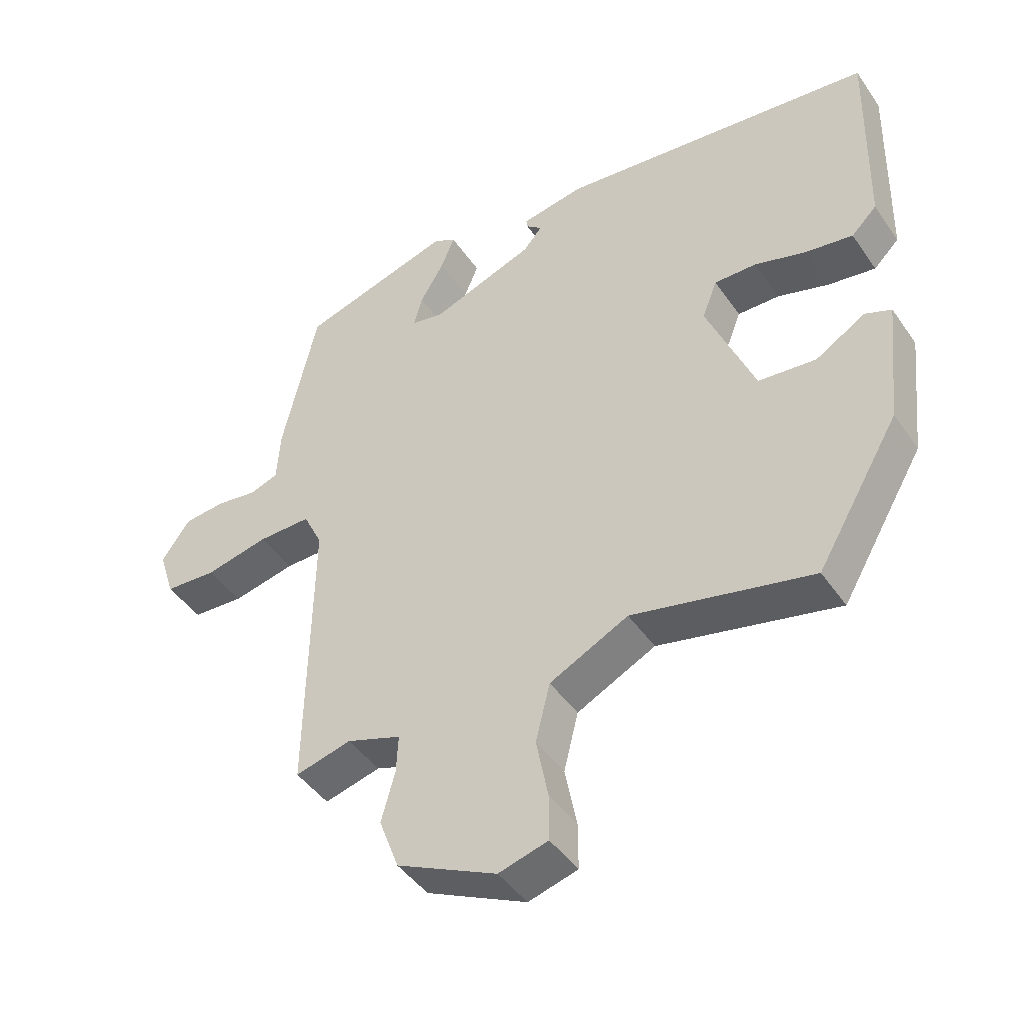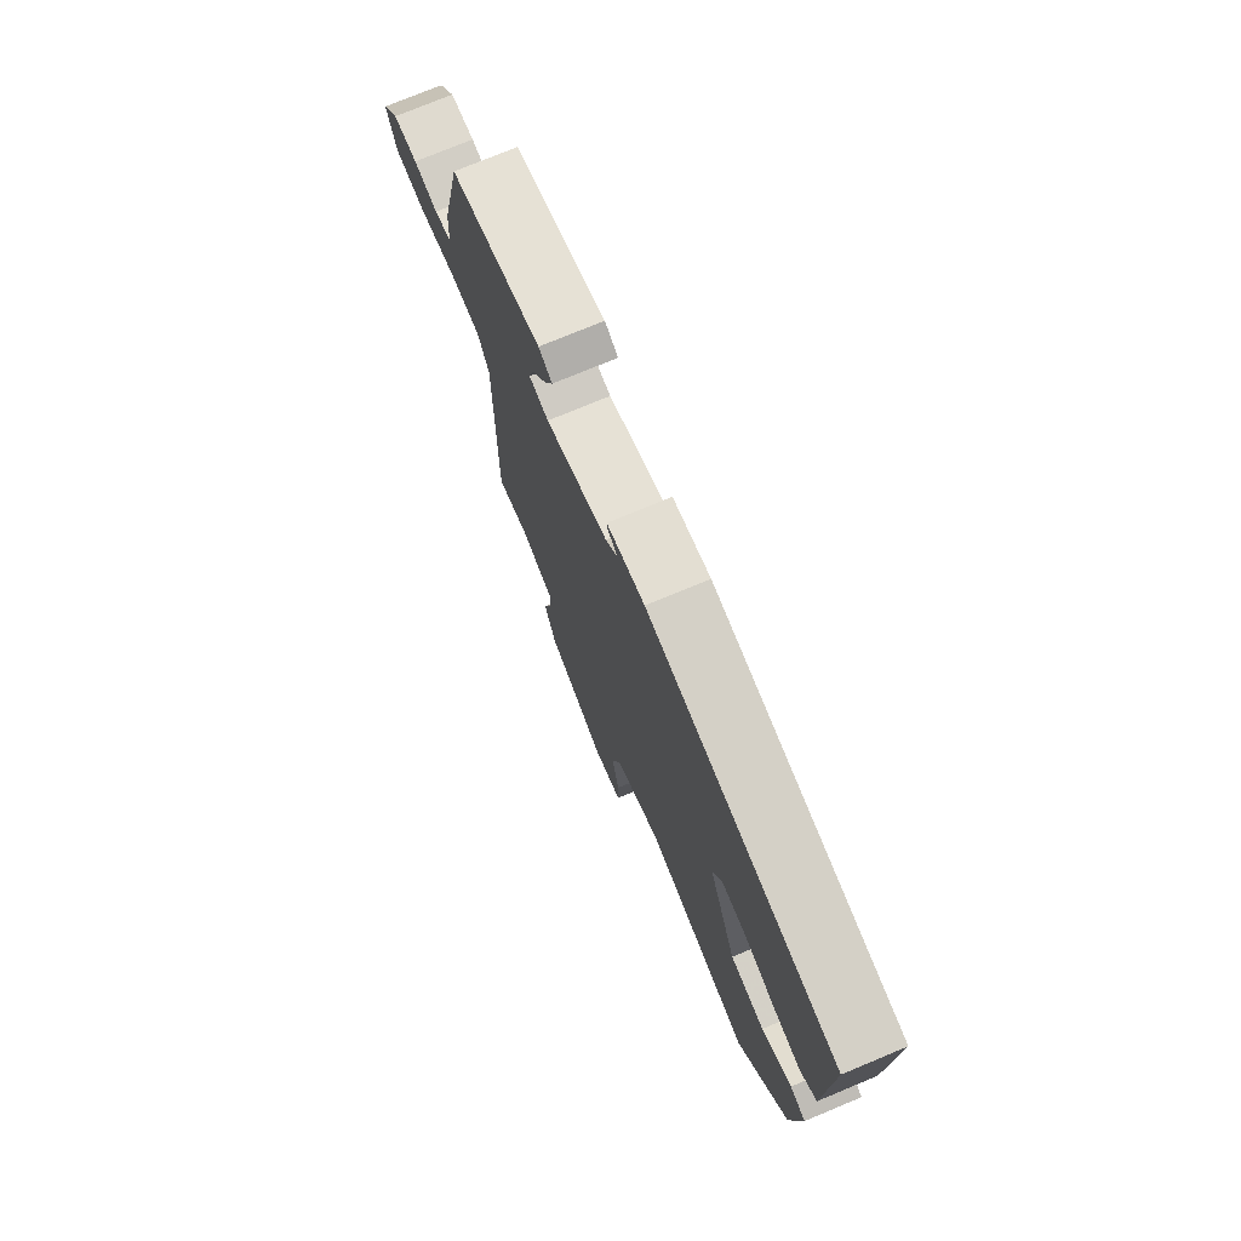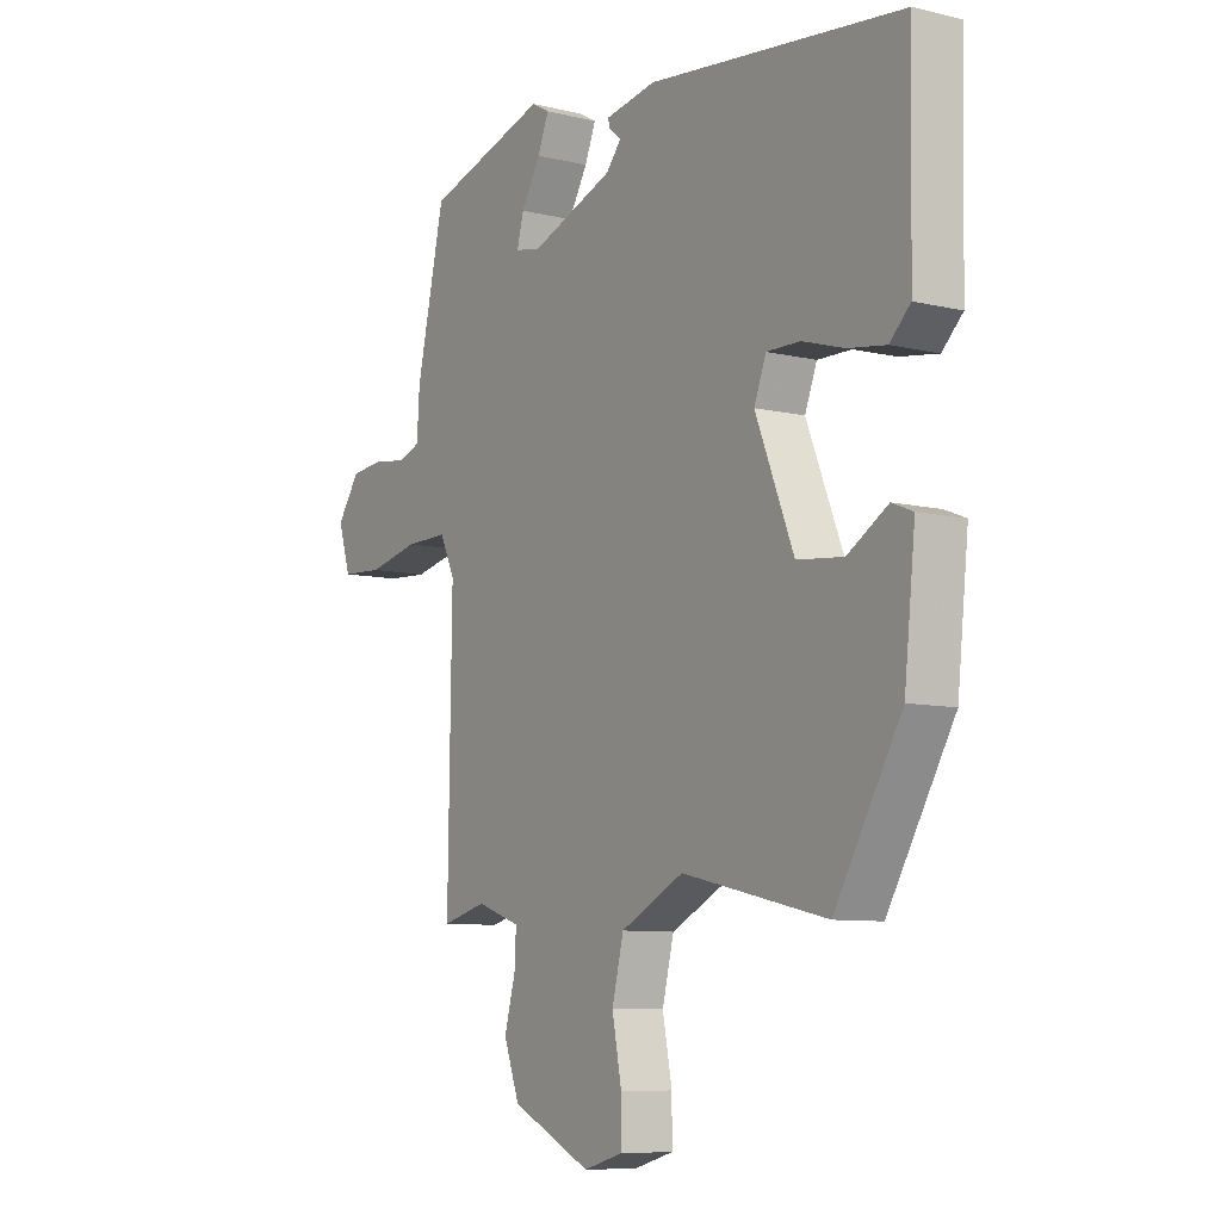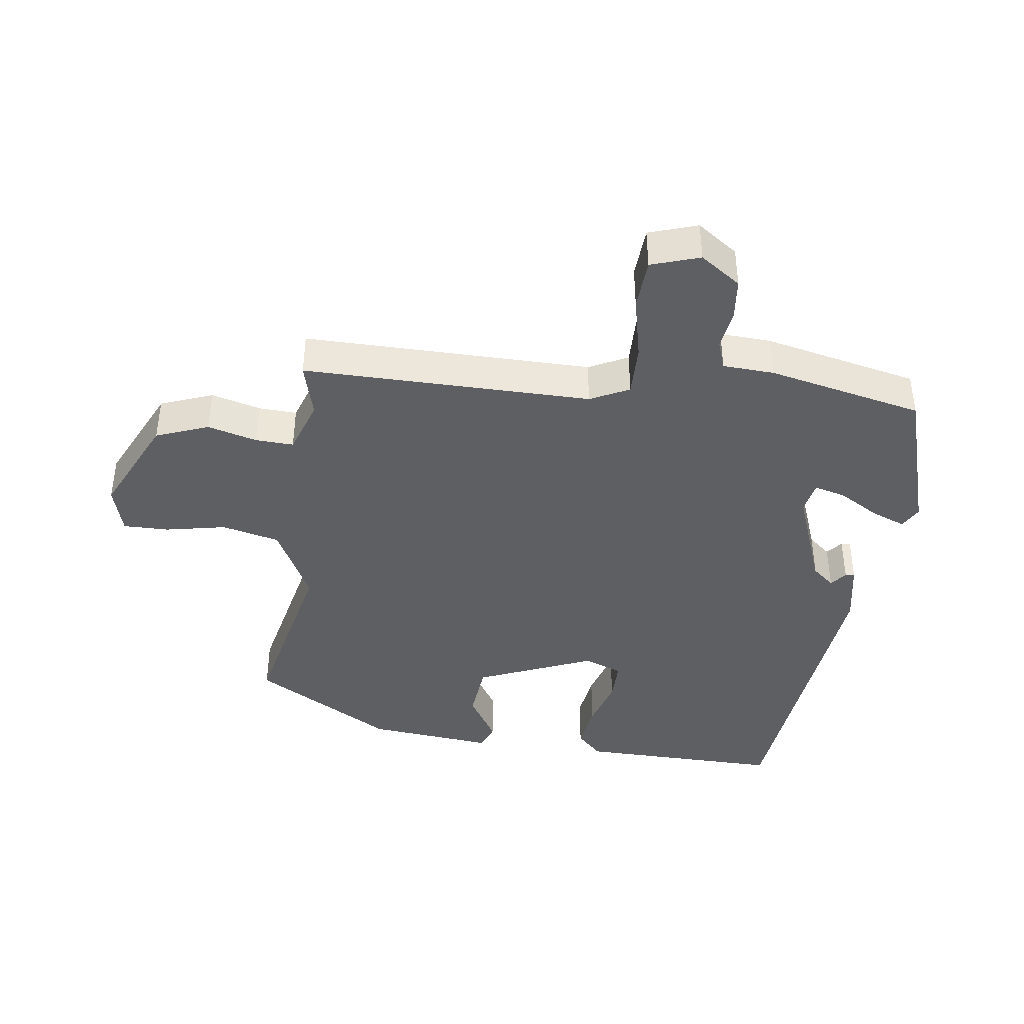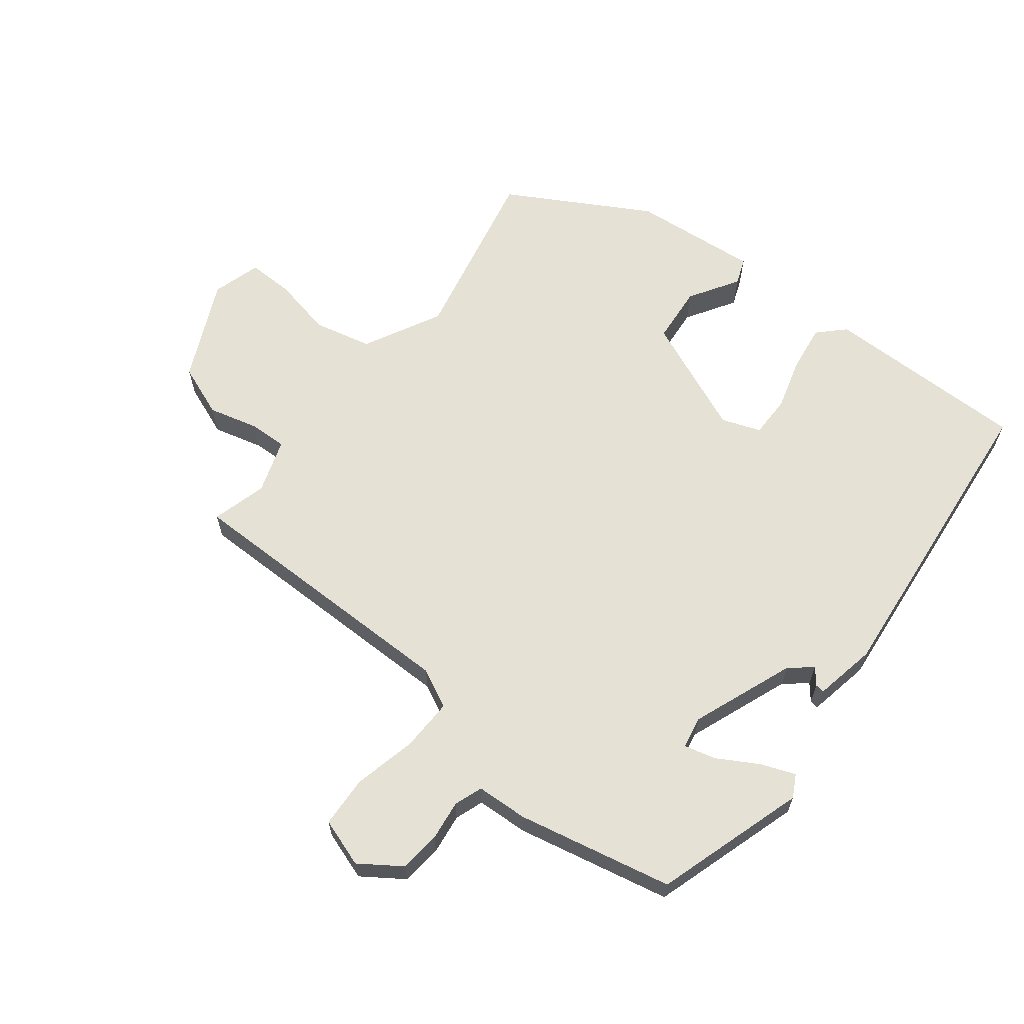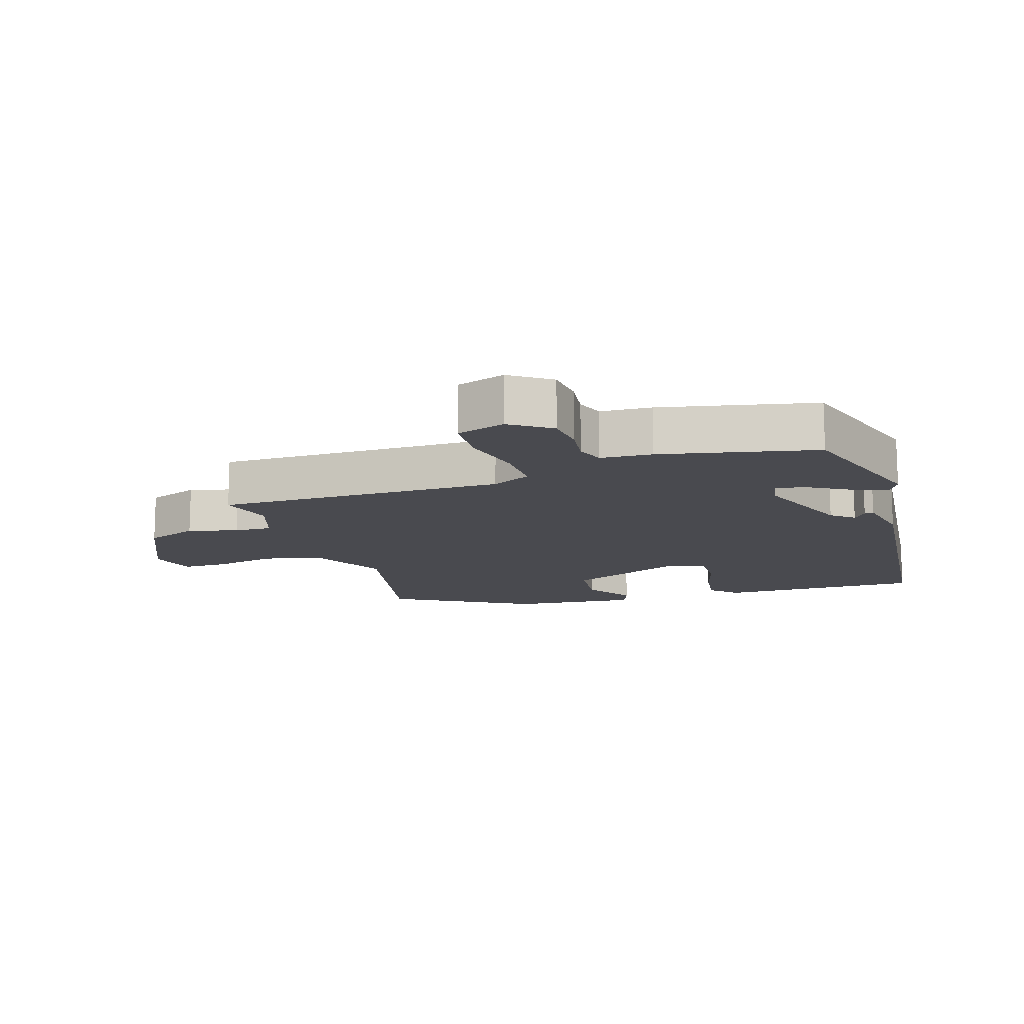
<metadata>
{"format":"obj","ext":"obj","renderer":"f3d","projection":"perspective","resolution":1024,"background":"white","views":[{"elev":-44.8,"azim":32.3,"up":"+Z"},{"elev":75.1,"azim":67.4,"up":"+Z"},{"elev":-8.5,"azim":56.9,"up":"+Z"},{"elev":-41.2,"azim":-97.2,"up":"+Y"},{"elev":64.1,"azim":-51.2,"up":"+Y"},{"elev":-13.5,"azim":-71.5,"up":"+Y"}]}
</metadata>
<code>
v 0.494 0.07 0.427
v 0.487 0.07 0.113
v 0.448 0.07 0.075
v 0.376 0.07 0.086
v 0.297 0.07 0.11
v 0.233 0.07 0.111
v 0.21 0.07 0.052
v 0.283 0.07 -0.128
v 0.371 0.07 -0.137
v 0.447 0.07 -0.091
v 0.487 0.07 -0.107
v 0.466 0.07 -0.301
v 0.34 0.07 -0.515
v 0.066 0.07 -0.453
v -0.054 0.07 -0.513
v -0.076 0.07 -0.602
v -0.058 0.07 -0.695
v -0.058 0.07 -0.765
v -0.133 0.07 -0.786
v -0.285 0.07 -0.713
v -0.315 0.07 -0.632
v -0.294 0.07 -0.556
v -0.291 0.07 -0.498
v -0.374 0.07 -0.469
v -0.459 0.07 -0.491
v -0.452 0.07 -0.048
v -0.481 0.07 0.012
v -0.562 0.07 0.011
v -0.659 0.07 -0.01
v -0.738 0.07 -0.005
v -0.762 0.07 0.07
v -0.718 0.07 0.132
v -0.655 0.07 0.138
v -0.593 0.07 0.129
v -0.549 0.07 0.144
v -0.544 0.07 0.223
v -0.49 0.07 0.461
v -0.258 0.07 0.53
v -0.224 0.07 0.511
v -0.245 0.07 0.459
v -0.282 0.07 0.397
v -0.295 0.07 0.349
v -0.246 0.07 0.339
v -0.088 0.07 0.397
v -0.059 0.07 0.431
v -0.083 0.07 0.451
v -0.085 0.07 0.465
v 0.011 0.07 0.482
v 0.494 0 0.427
v 0.487 0 0.113
v 0.448 0 0.075
v 0.376 0 0.086
v 0.297 0 0.11
v 0.233 0 0.111
v 0.21 0 0.052
v 0.283 0 -0.128
v 0.371 0 -0.137
v 0.447 0 -0.091
v 0.487 0 -0.107
v 0.466 0 -0.301
v 0.34 0 -0.515
v 0.066 0 -0.453
v -0.054 0 -0.513
v -0.076 0 -0.602
v -0.058 0 -0.695
v -0.058 0 -0.765
v -0.133 0 -0.786
v -0.285 0 -0.713
v -0.315 0 -0.632
v -0.294 0 -0.556
v -0.291 0 -0.498
v -0.374 0 -0.469
v -0.459 0 -0.491
v -0.452 0 -0.048
v -0.481 0 0.012
v -0.562 0 0.011
v -0.659 0 -0.01
v -0.738 0 -0.005
v -0.762 0 0.07
v -0.718 0 0.132
v -0.655 0 0.138
v -0.593 0 0.129
v -0.549 0 0.144
v -0.544 0 0.223
v -0.49 0 0.461
v -0.258 0 0.53
v -0.224 0 0.511
v -0.245 0 0.459
v -0.282 0 0.397
v -0.295 0 0.349
v -0.246 0 0.339
v -0.088 0 0.397
v -0.059 0 0.431
v -0.083 0 0.451
v -0.085 0 0.465
v 0.011 0 0.482
f 2 3 4
f 1 2 4
f 48 1 4
f 47 48 4
f 46 47 4
f 45 46 4
f 44 45 4 5
f 43 44 5 6
f 42 43 6 7
f 39 40 41
f 38 39 41
f 37 38 41
f 36 37 41
f 35 36 41
f 35 41 42
f 32 33 34
f 31 32 34
f 30 31 34
f 29 30 34
f 28 29 34
f 27 28 34 35
f 24 25 26
f 23 24 26
f 20 21 22
f 19 20 22
f 18 19 22
f 17 18 22
f 16 17 22
f 15 16 22 23
f 14 15 23 26
f 12 13 14
f 11 12 14
f 10 11 14
f 9 10 14
f 8 9 14
f 7 8 14
f 42 7 14
f 35 42 14
f 27 35 14
f 14 26 27
f 52 51 50
f 52 50 49
f 52 49 96
f 52 96 95
f 52 95 94
f 52 94 93
f 53 52 93 92
f 54 53 92 91
f 55 54 91 90
f 89 88 87
f 89 87 86
f 89 86 85
f 89 85 84
f 89 84 83
f 90 89 83
f 82 81 80
f 82 80 79
f 82 79 78
f 82 78 77
f 82 77 76
f 83 82 76 75
f 74 73 72
f 74 72 71
f 70 69 68
f 70 68 67
f 70 67 66
f 70 66 65
f 70 65 64
f 71 70 64 63
f 74 71 63 62
f 62 61 60
f 62 60 59
f 62 59 58
f 62 58 57
f 62 57 56
f 62 56 55
f 62 55 90
f 62 90 83
f 62 83 75
f 75 74 62
f 1 49 50 2
f 2 50 51 3
f 3 51 52 4
f 4 52 53 5
f 5 53 54 6
f 6 54 55 7
f 7 55 56 8
f 8 56 57 9
f 9 57 58 10
f 10 58 59 11
f 11 59 60 12
f 12 60 61 13
f 13 61 62 14
f 14 62 63 15
f 15 63 64 16
f 16 64 65 17
f 17 65 66 18
f 18 66 67 19
f 19 67 68 20
f 20 68 69 21
f 21 69 70 22
f 22 70 71 23
f 23 71 72 24
f 24 72 73 25
f 25 73 74 26
f 26 74 75 27
f 27 75 76 28
f 28 76 77 29
f 29 77 78 30
f 30 78 79 31
f 31 79 80 32
f 32 80 81 33
f 33 81 82 34
f 34 82 83 35
f 35 83 84 36
f 36 84 85 37
f 37 85 86 38
f 38 86 87 39
f 39 87 88 40
f 40 88 89 41
f 41 89 90 42
f 42 90 91 43
f 43 91 92 44
f 44 92 93 45
f 45 93 94 46
f 46 94 95 47
f 47 95 96 48
f 48 96 49 1

</code>
